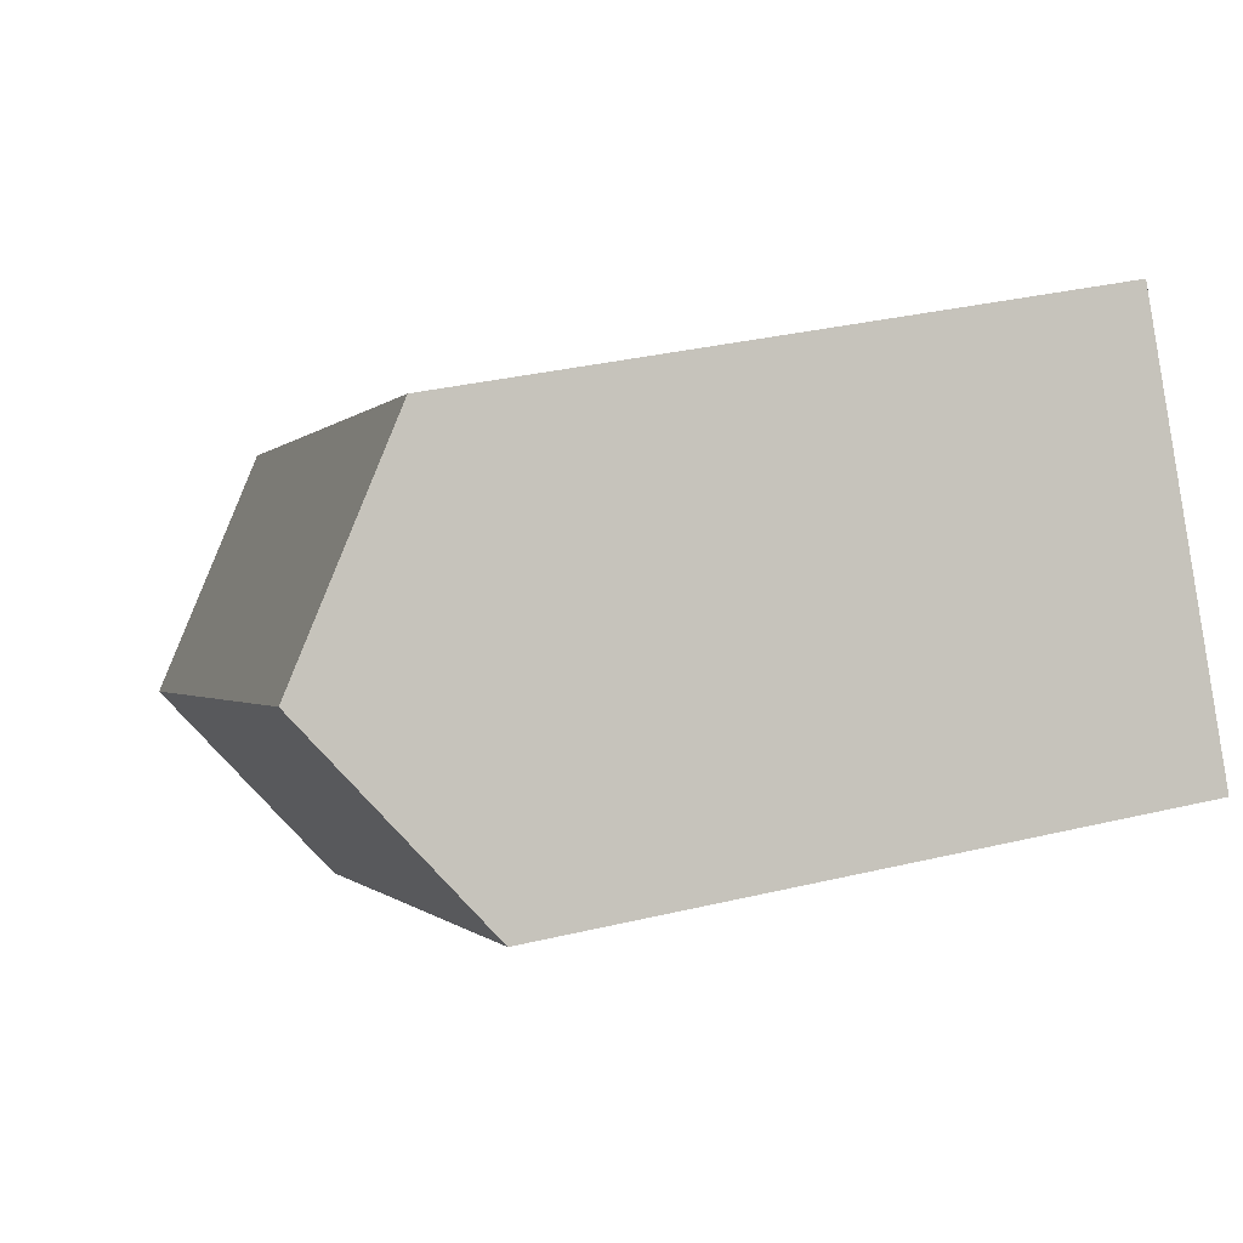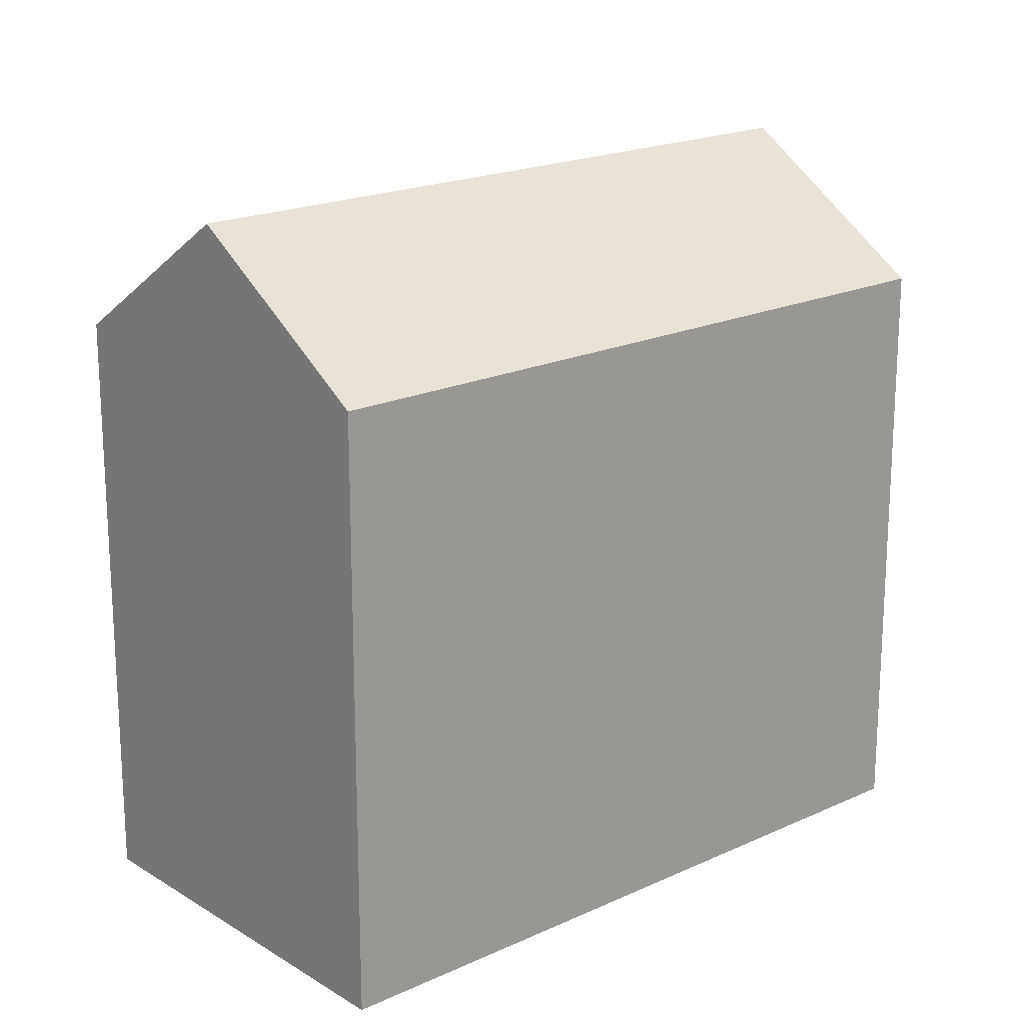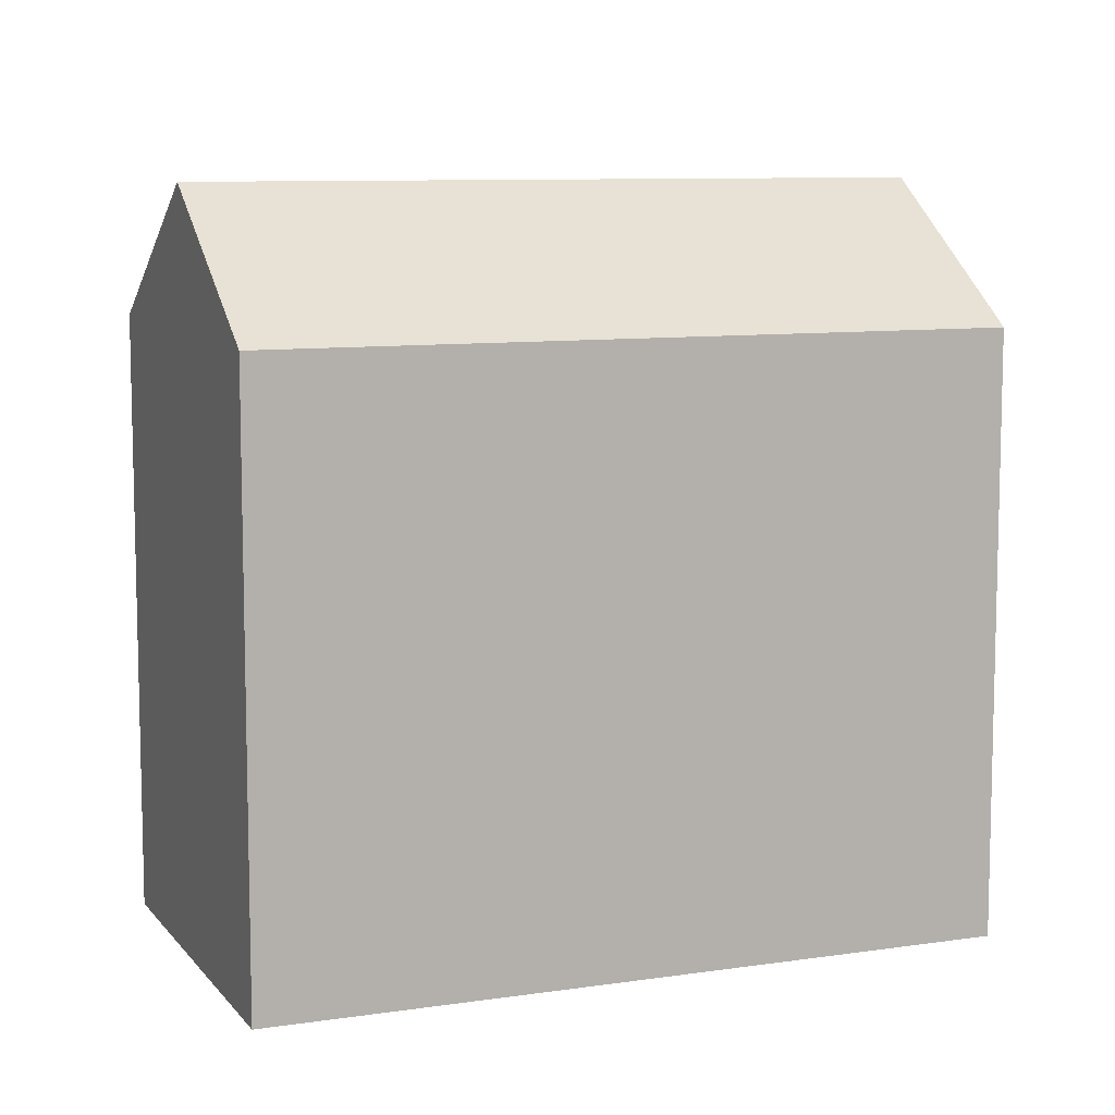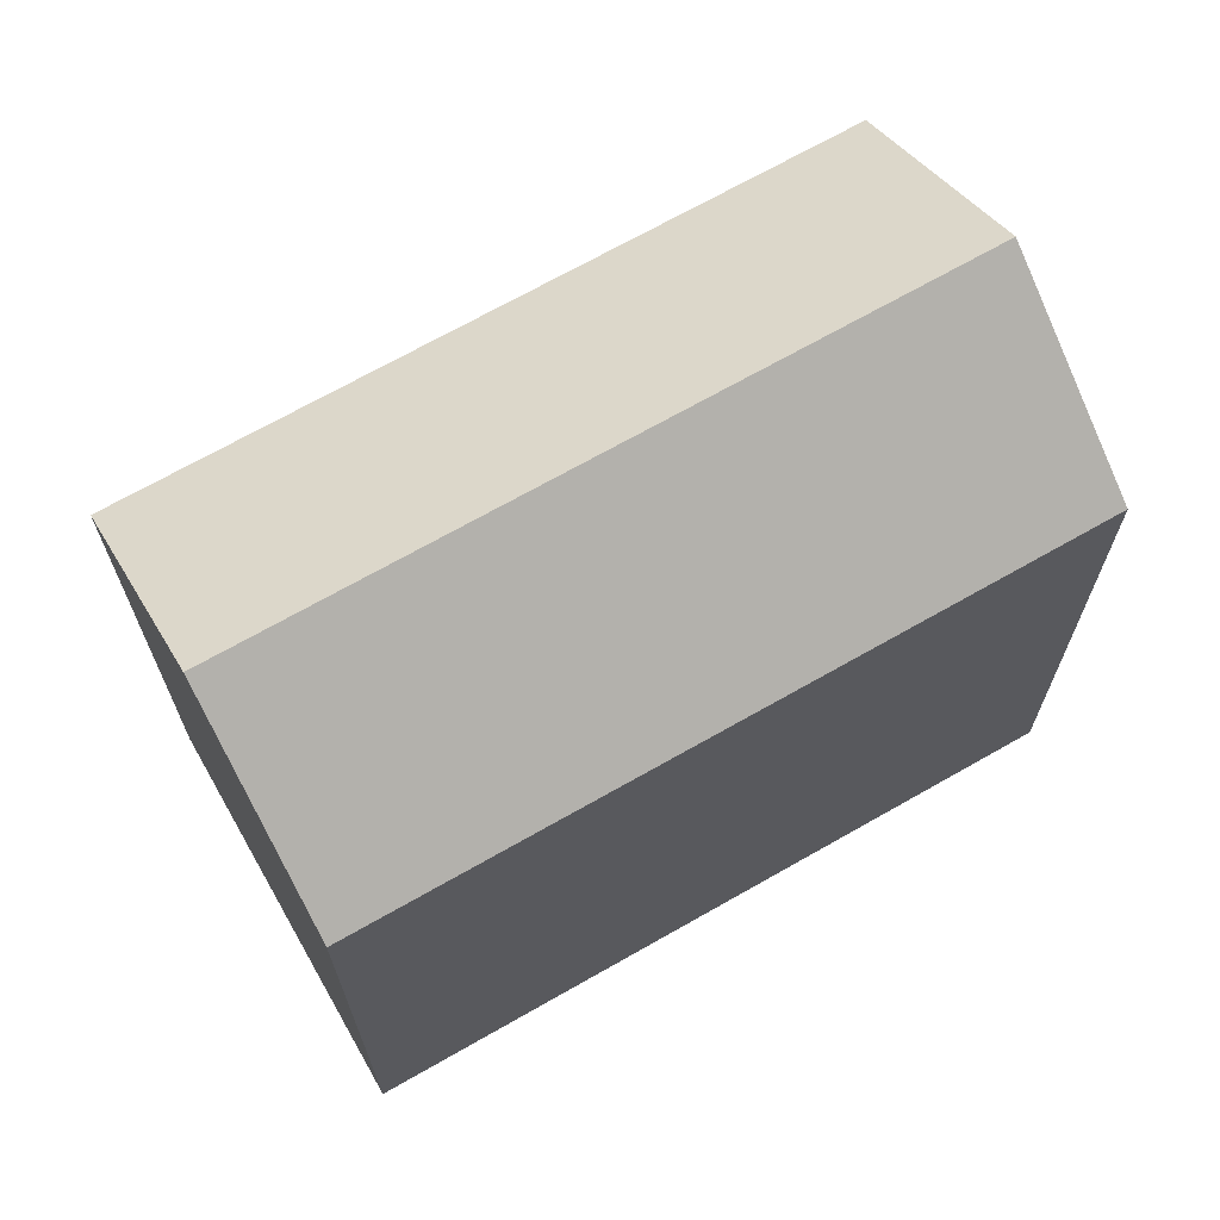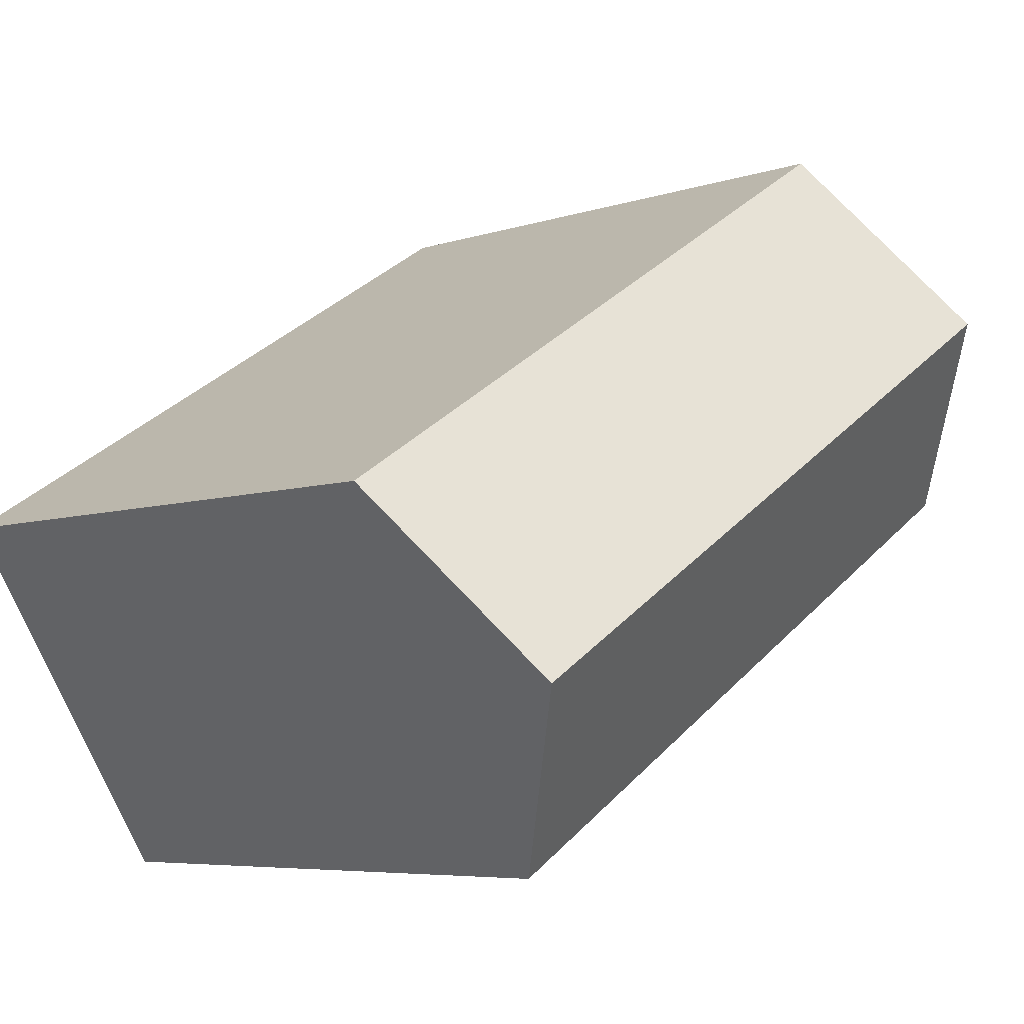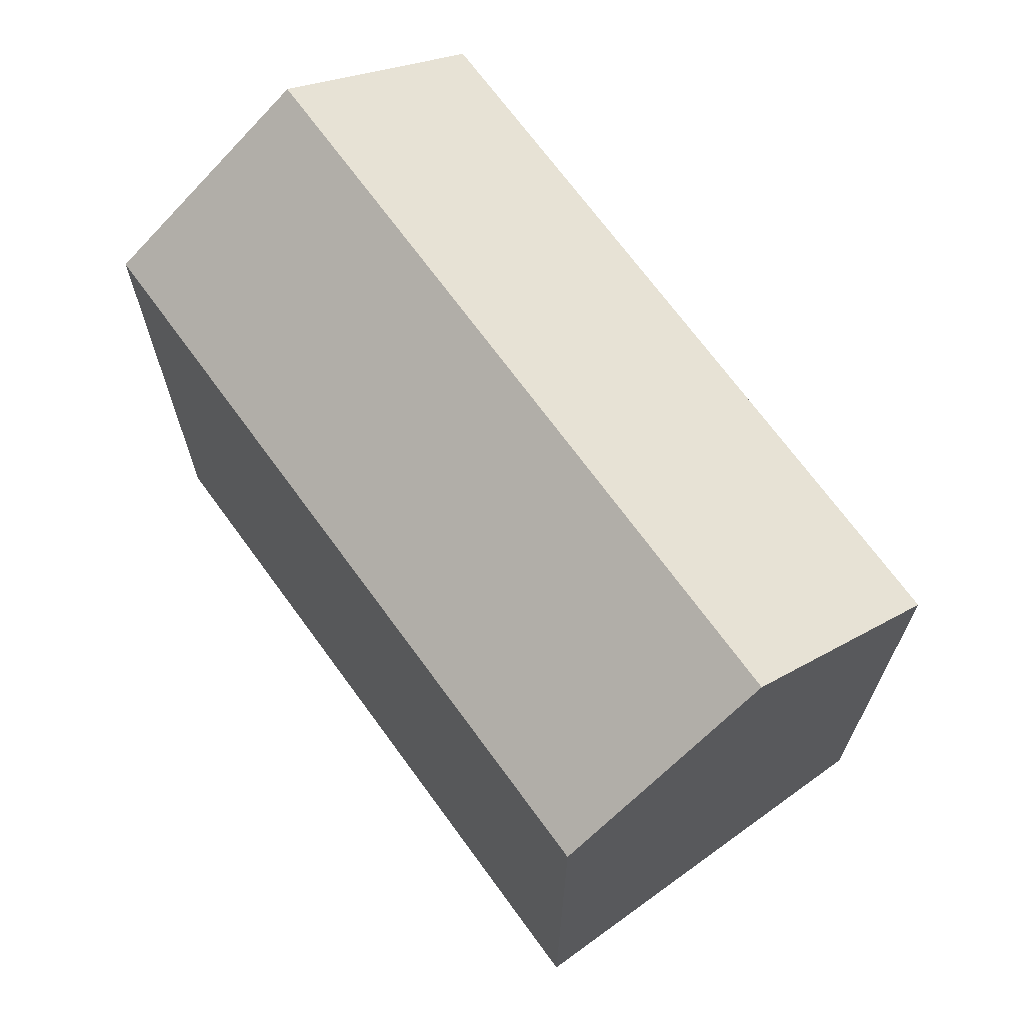
<metadata>
{"format":"obj","ext":"obj","renderer":"f3d","projection":"perspective","resolution":1024,"background":"white","views":[{"elev":33.0,"azim":71.7,"up":"+Y"},{"elev":19.2,"azim":171.0,"up":"+Z"},{"elev":9.1,"azim":10.3,"up":"+Z"},{"elev":69.7,"azim":2.4,"up":"+Z"},{"elev":-6.0,"azim":-44.6,"up":"+Y"},{"elev":69.9,"azim":-94.0,"up":"+Z"}]}
</metadata>
<code>
v -1142 -1829 7.46
v -1134 -1824 7.454
v -1132 -1828 7.403
v -1139 -1833 7.408
v -1141 -1831 9.114
v -1133 -1826 9.108
v -1135 -1824 7.454
v -1133 -1826 9.108
v -1134 -1824 7.457
v -1135 -1824 7.457
v -1142 -1829 7.463
v -1141 -1831 9.114
v -1142 -1829 7.463
v -1142 -1829 7.46
v -1133 -1826 9.108
v -1141 -1831 9.114
v -1133 -1826 9.108
v -1132 -1828 7.403
v -1139 -1833 7.408
v -1141 -1831 9.114
v -1132 -1828 7.411
v -1139 -1833 7.418
v -1132 -1828 7.41
v -1139 -1833 7.418
v -1142 -1829 7.46
v -1142 -1829 7.46
v -1142 -1829 -8.882e-16
v -1142 -1829 -8.882e-16
v -1134 -1824 7.457
v -1134 -1824 7.454
v -1134 -1824 0
v -1134 -1824 0
v -1132 -1828 7.403
v -1132 -1828 7.403
v -1132 -1828 8.882e-16
v -1132 -1828 -8.882e-16
v -1139 -1833 7.418
v -1139 -1833 7.408
v -1139 -1833 0
v -1139 -1833 0
v -1142 -1829 7.463
v -1141 -1831 9.114
v -1141 -1831 0
v -1142 -1829 0
v -1134 -1824 7.454
v -1135 -1824 7.454
v -1135 -1824 8.882e-16
v -1134 -1824 0
v -1133 -1826 9.108
v -1134 -1824 7.457
v -1134 -1824 0
v -1133 -1826 0
v -1142 -1829 7.46
v -1142 -1829 7.463
v -1142 -1829 0
v -1142 -1829 -8.882e-16
v -1135 -1824 7.454
v -1142 -1829 7.46
v -1142 -1829 -8.882e-16
v -1135 -1824 8.882e-16
v -1132 -1828 7.41
v -1133 -1826 9.108
v -1133 -1826 0
v -1132 -1828 8.882e-16
v -1139 -1833 7.408
v -1132 -1828 7.403
v -1132 -1828 -8.882e-16
v -1139 -1833 0
v -1139 -1833 7.408
v -1139 -1833 7.408
v -1139 -1833 0
v -1139 -1833 0
v -1132 -1828 7.403
v -1132 -1828 7.41
v -1132 -1828 8.882e-16
v -1132 -1828 8.882e-16
v -1141 -1831 9.114
v -1139 -1833 7.418
v -1139 -1833 0
v -1141 -1831 0
v -1142 -1829 0
v -1134 -1824 0
v -1132 -1828 0
v -1139 -1833 0
f 14 7 10 13
f 10 7 2 9
f 9 6 8 10
f 13 10 8 12
f 12 5 11 13
f 13 11 1 14
f 22 20 17 21
f 21 17 15 23
f 24 16 20 22
f 21 18 19 22
f 23 3 18 21
f 22 19 4 24
f 26 27 28 25
f 30 31 32 29
f 34 35 36 33
f 38 39 40 37
f 42 43 44 41
f 46 47 48 45
f 50 51 52 49
f 54 55 56 53
f 58 59 60 57
f 62 63 64 61
f 66 67 68 65
f 70 71 72 69
f 74 75 76 73
f 78 79 80 77
f 82 83 84 81

</code>
